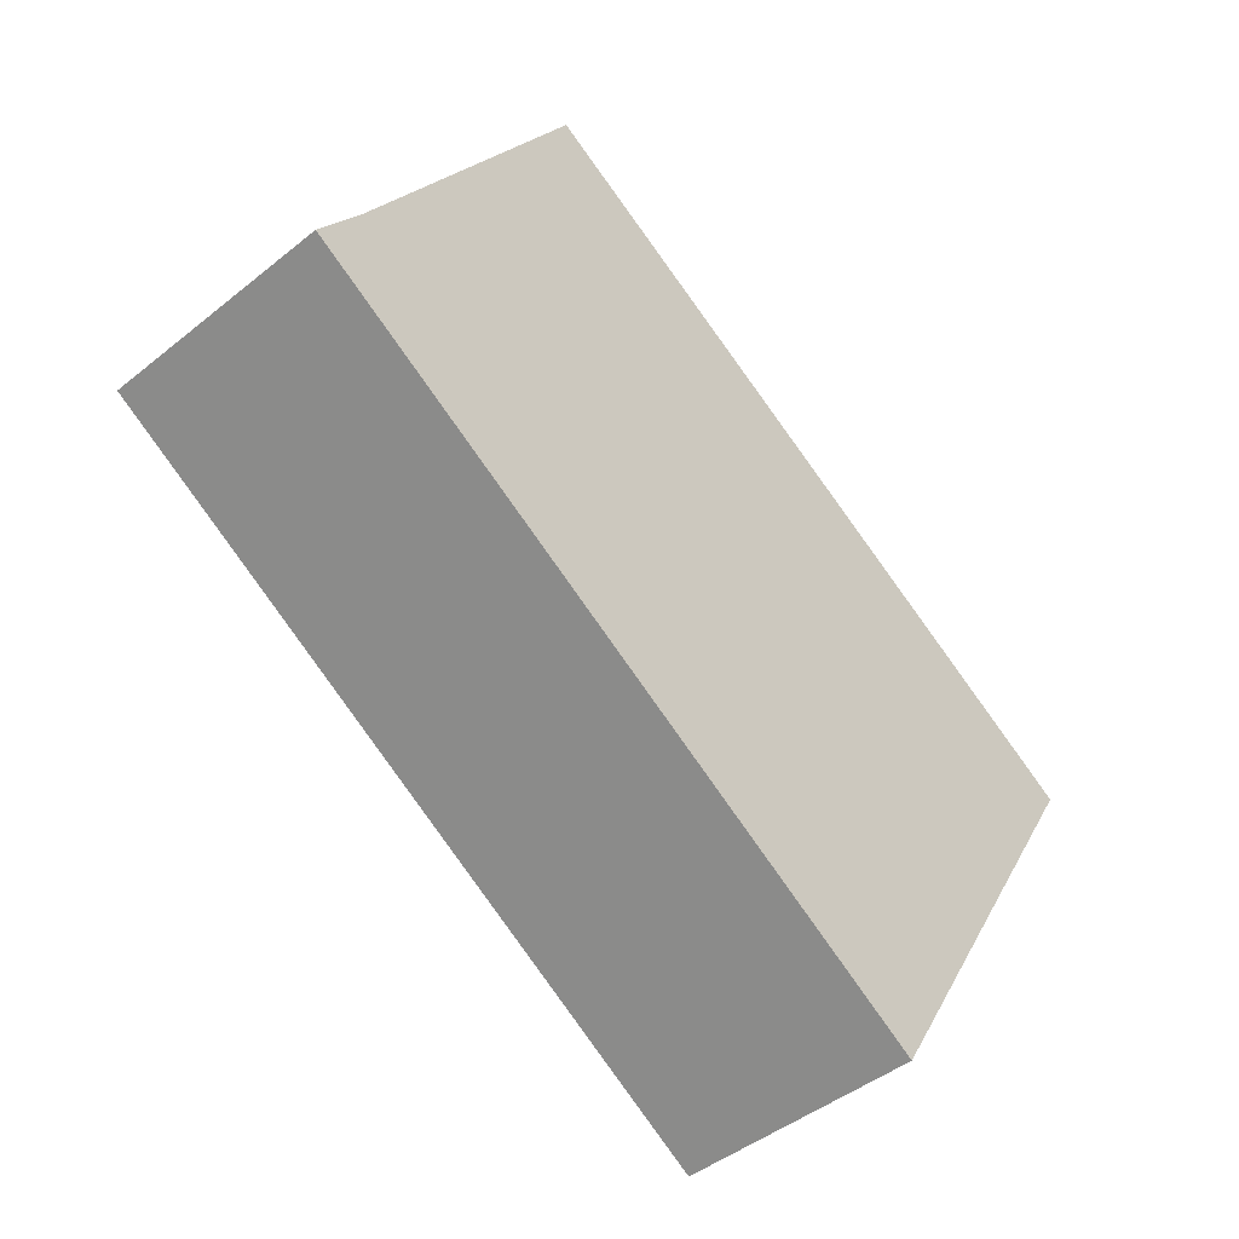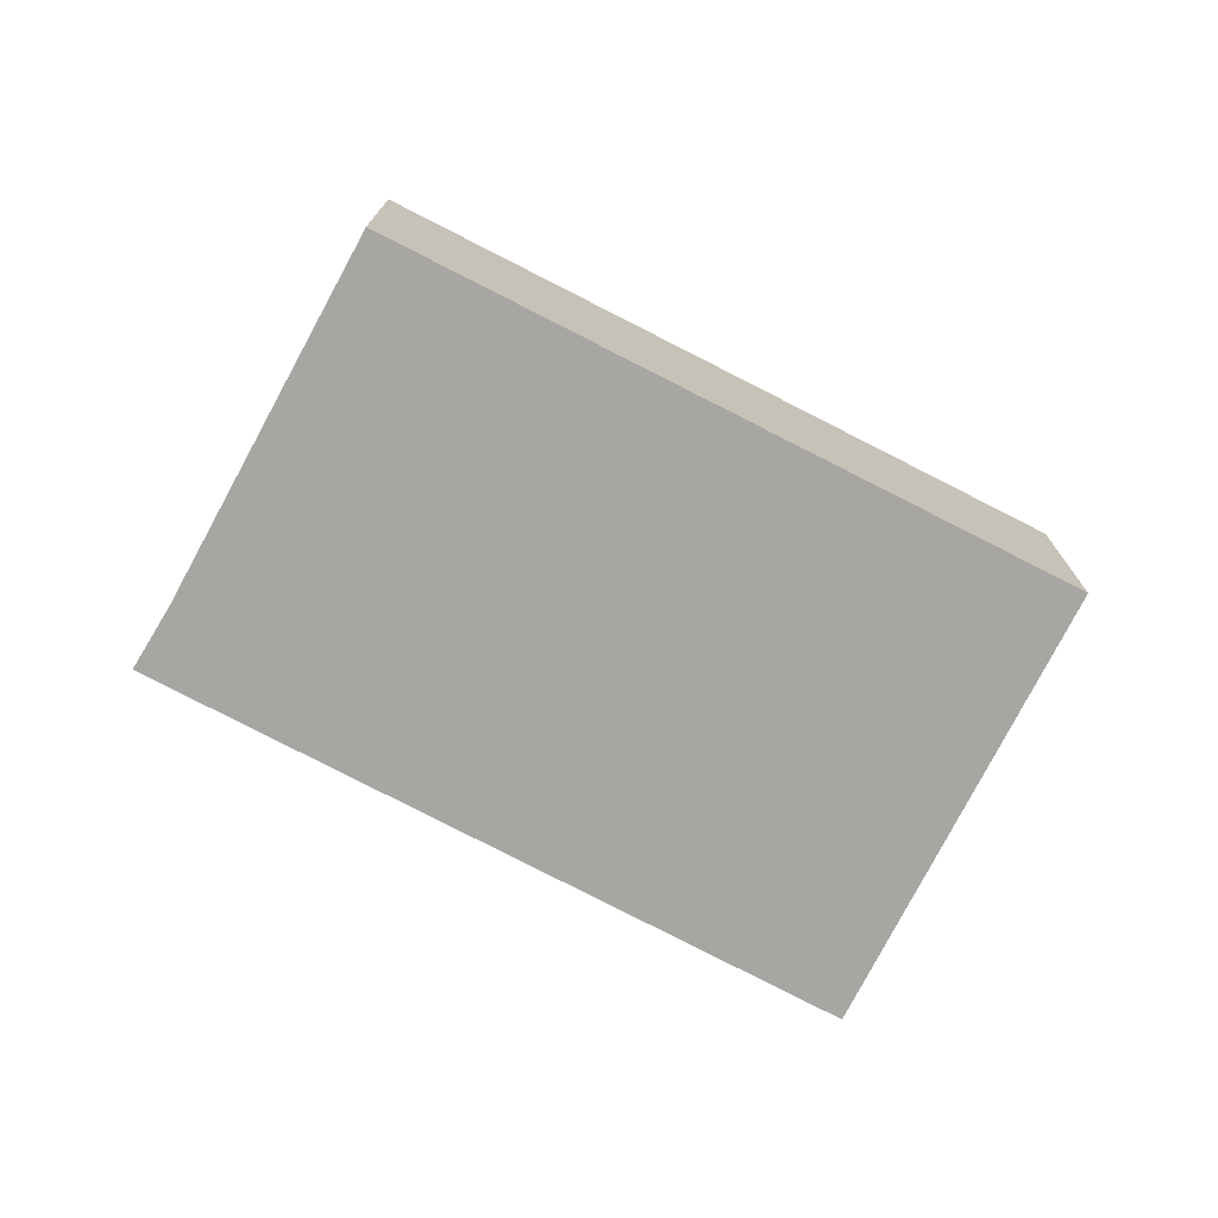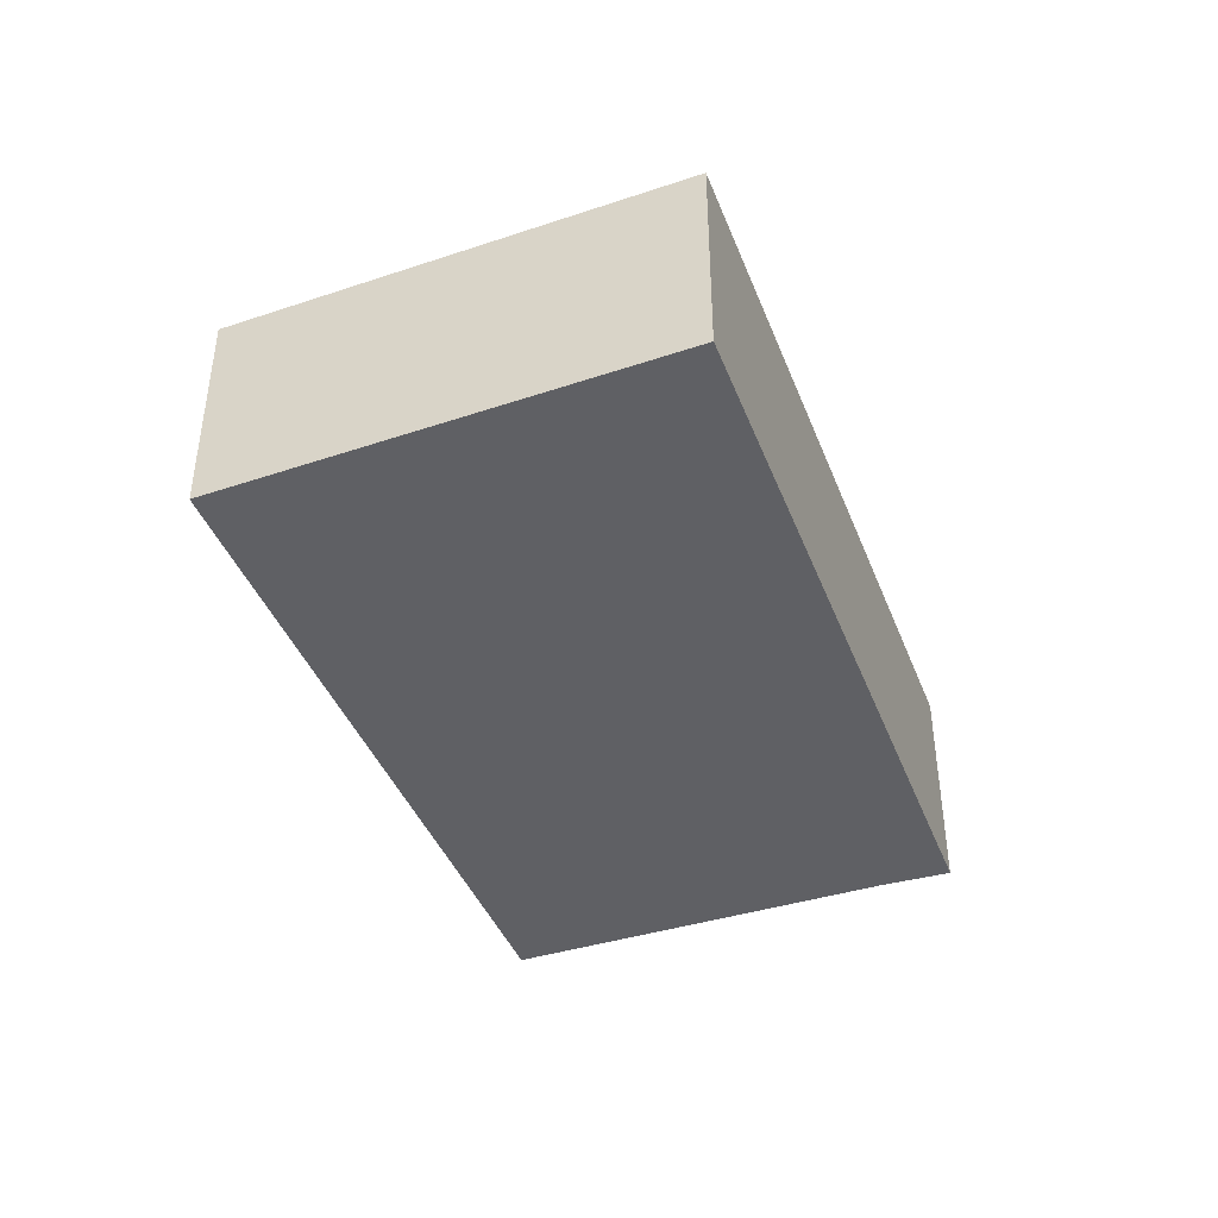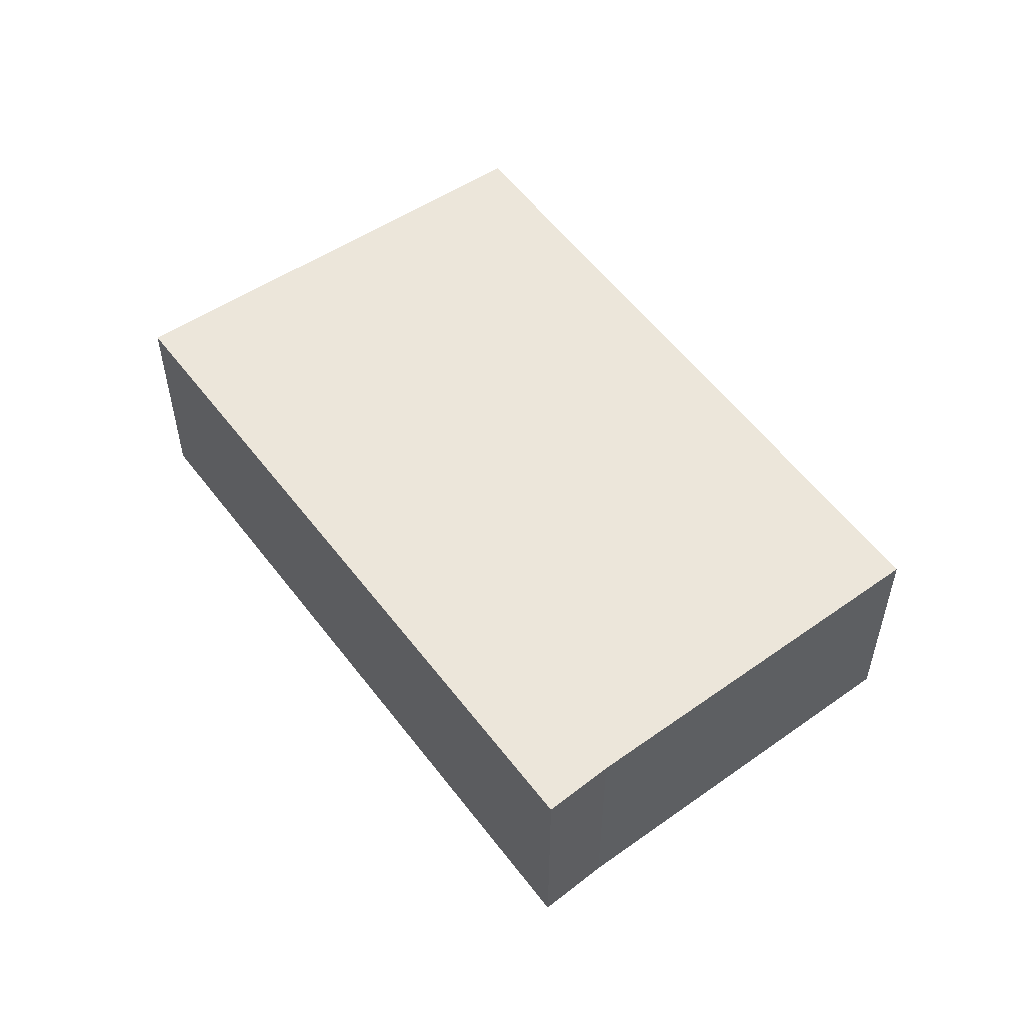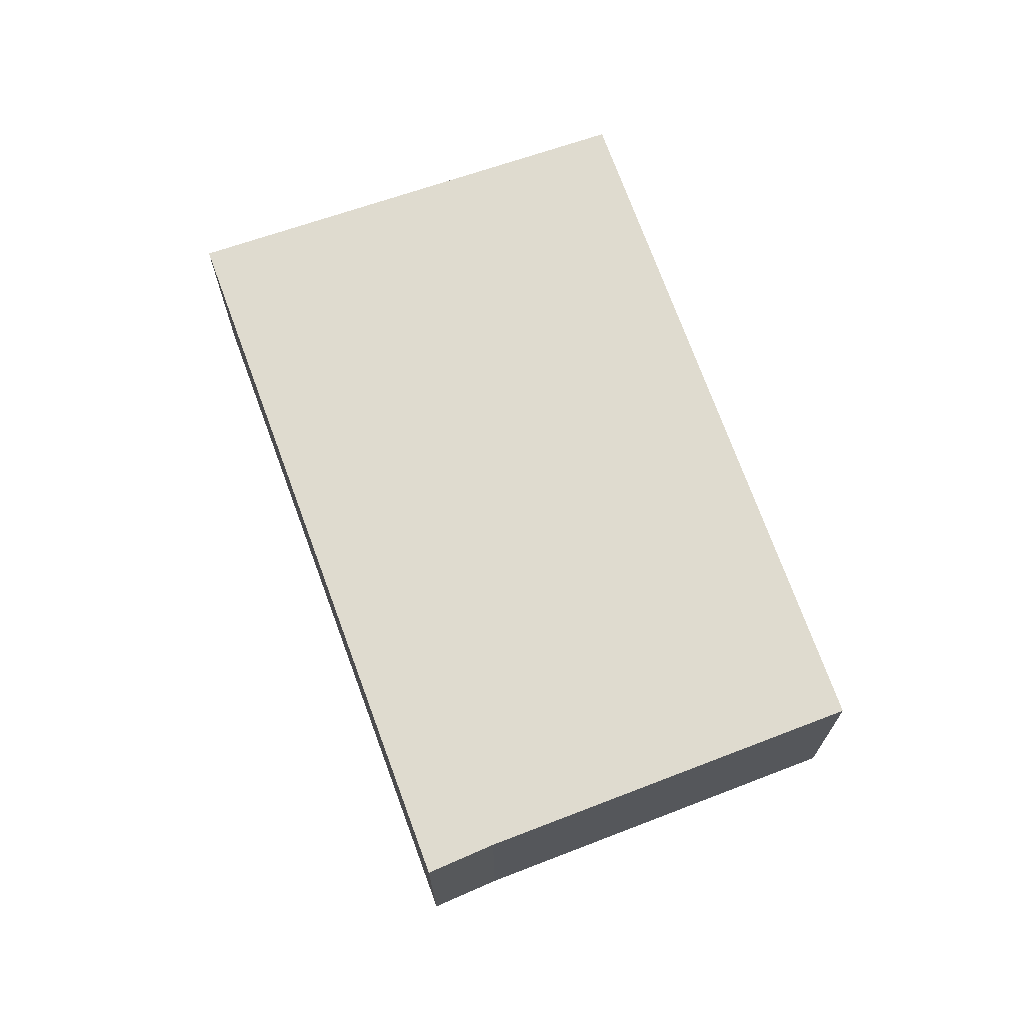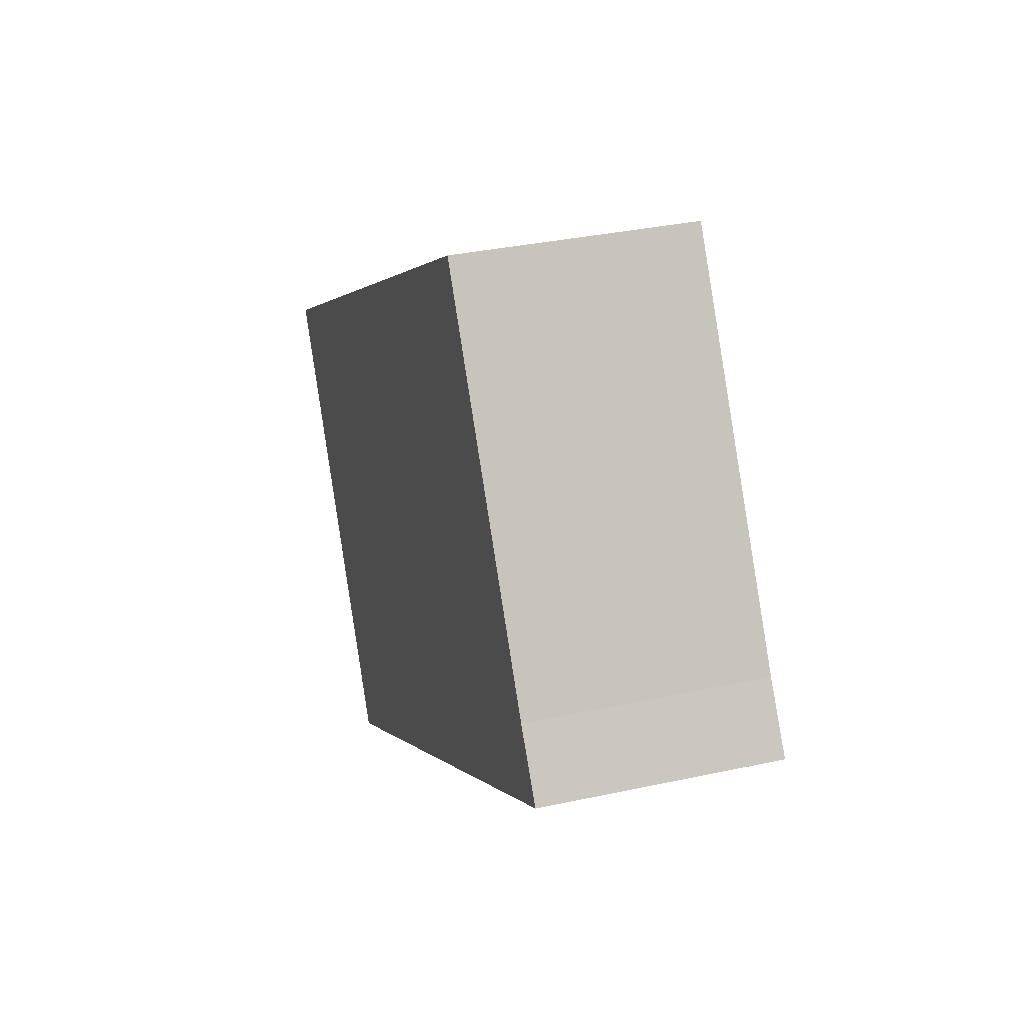
<metadata>
{"format":"obj","ext":"obj","renderer":"f3d","projection":"perspective","resolution":1024,"background":"white","views":[{"elev":-44.7,"azim":-46.8,"up":"+Z"},{"elev":-74.2,"azim":3.9,"up":"+Y"},{"elev":-43.2,"azim":142.3,"up":"+Y"},{"elev":54.2,"azim":-94.5,"up":"+Y"},{"elev":70.3,"azim":-78.4,"up":"+Y"},{"elev":33.4,"azim":-106.7,"up":"+Z"}]}
</metadata>
<code>
v  7.896 2.764 -4.909
v  3.138 2.764 4.822
v  10.89 2.764 0.164
v  0.511 2.764 0.723
v  0 2.764 1.692e-16
v  7.896 3.006e-16 -4.909
v  0 0 0
v  0.511 -4.427e-17 0.723
v  3.138 -2.953e-16 4.822
v  10.89 -1.004e-17 0.164
g defaultobject
f 1 2 3
f 2 1 4
f 4 1 5
f 6 5 1
f 5 6 7
f 7 4 5
f 4 7 8
f 8 2 4
f 2 8 9
f 9 3 2
f 3 9 10
f 10 1 3
f 1 10 6
f 10 7 6
f 7 10 8
f 8 10 9

</code>
